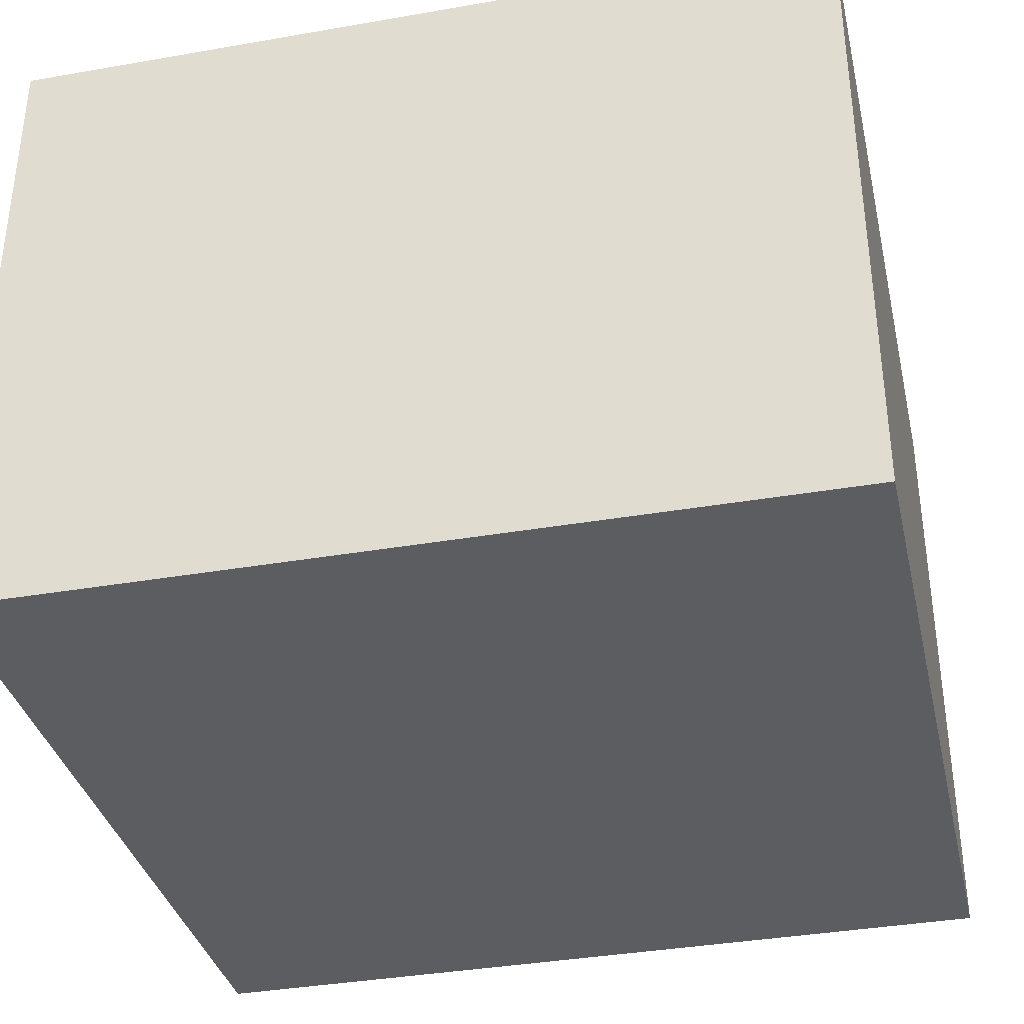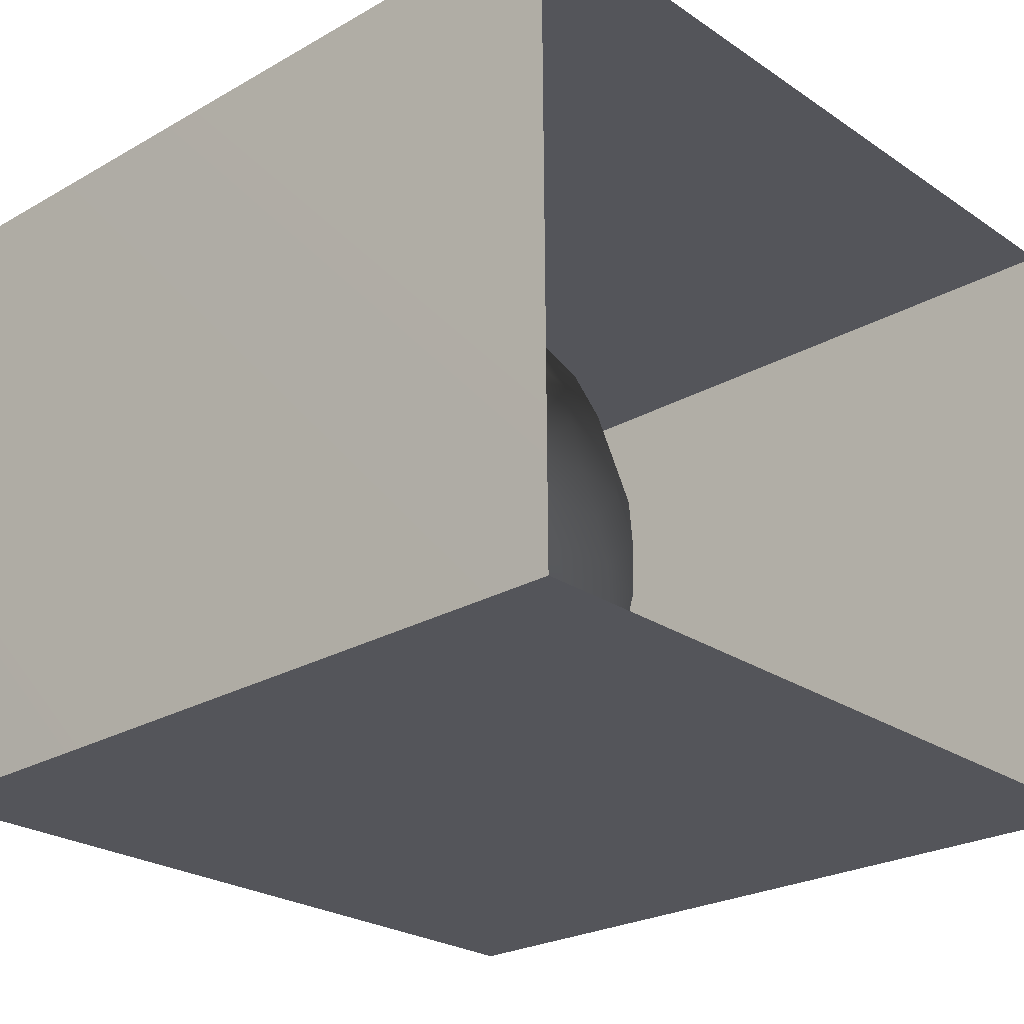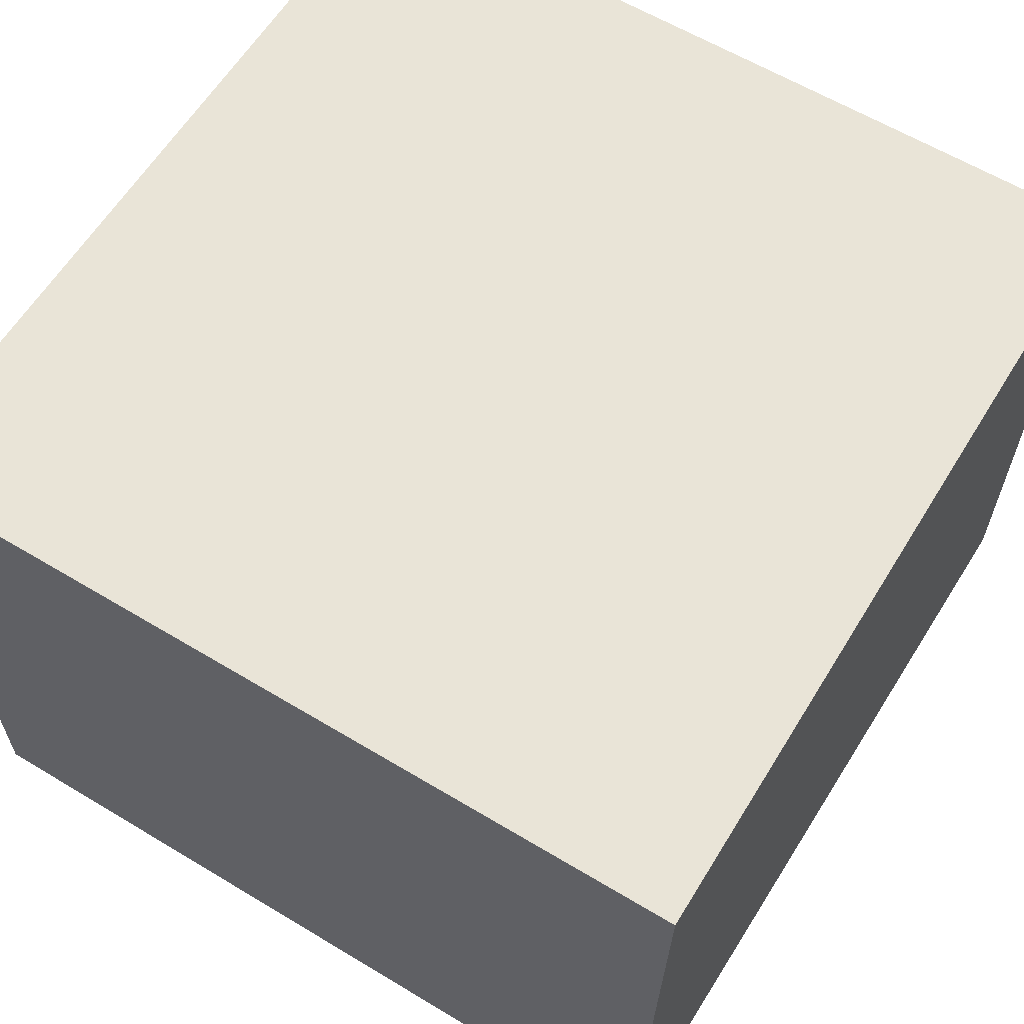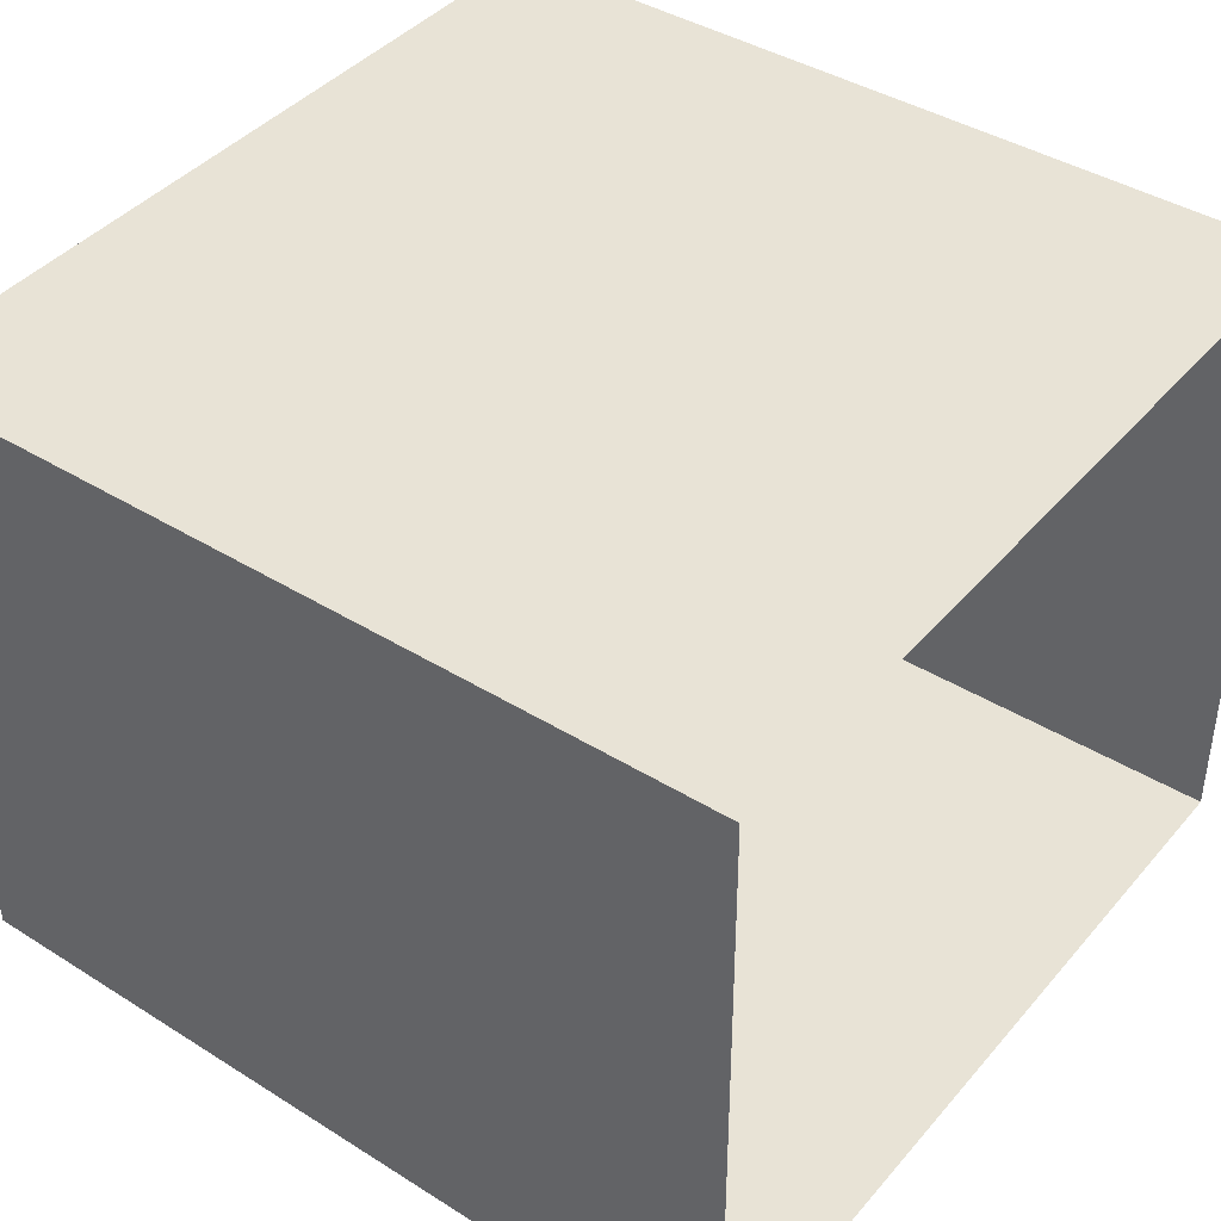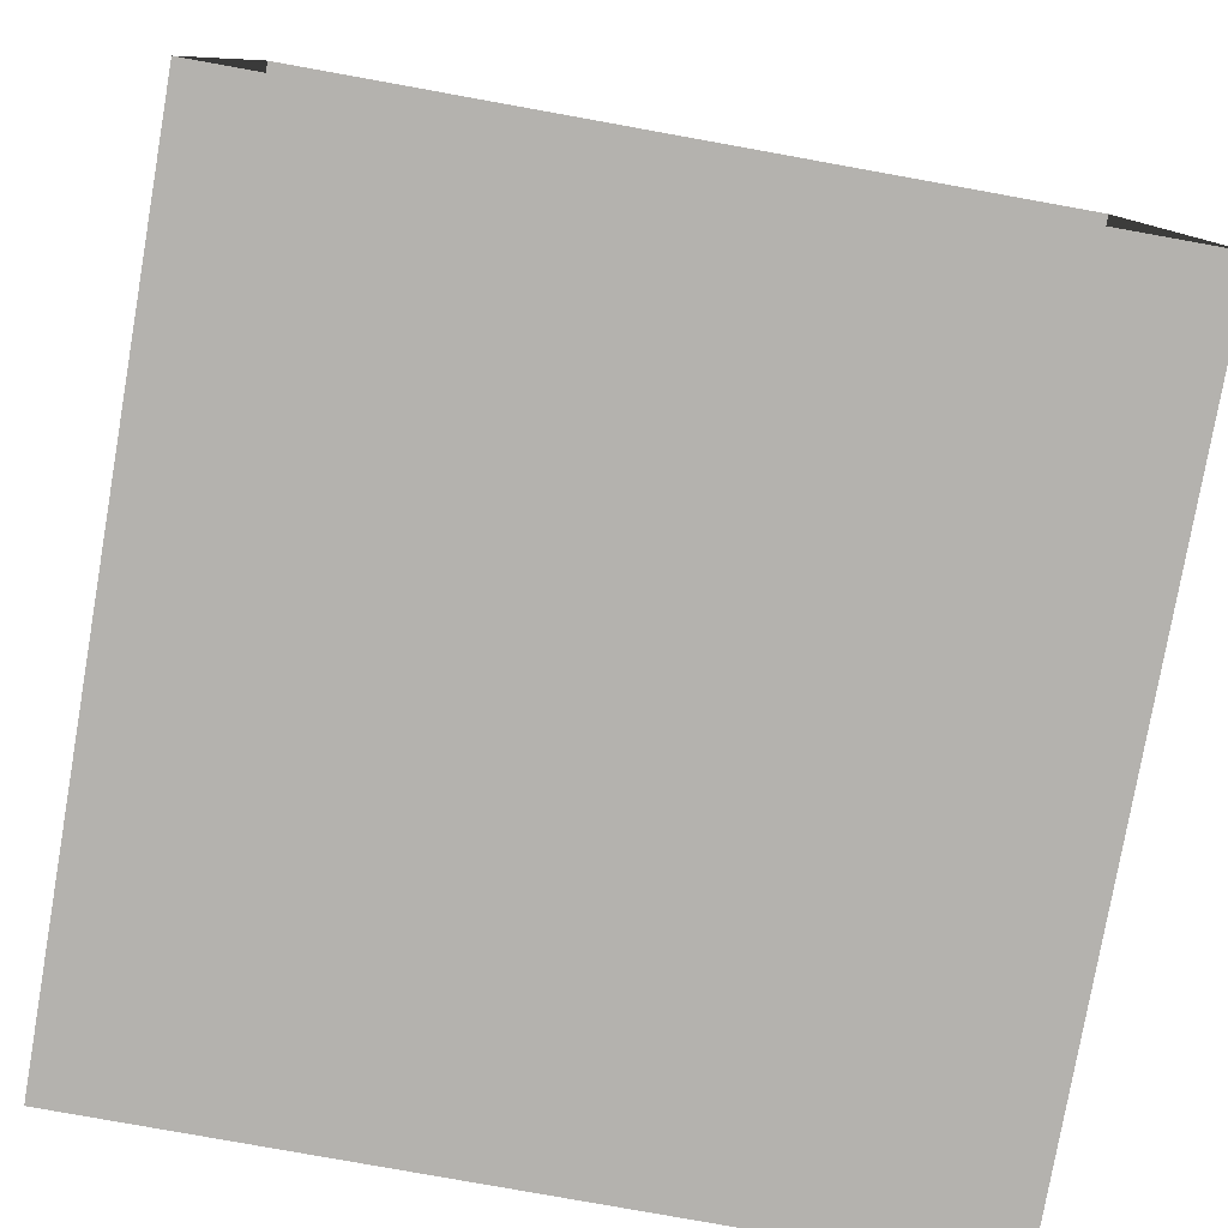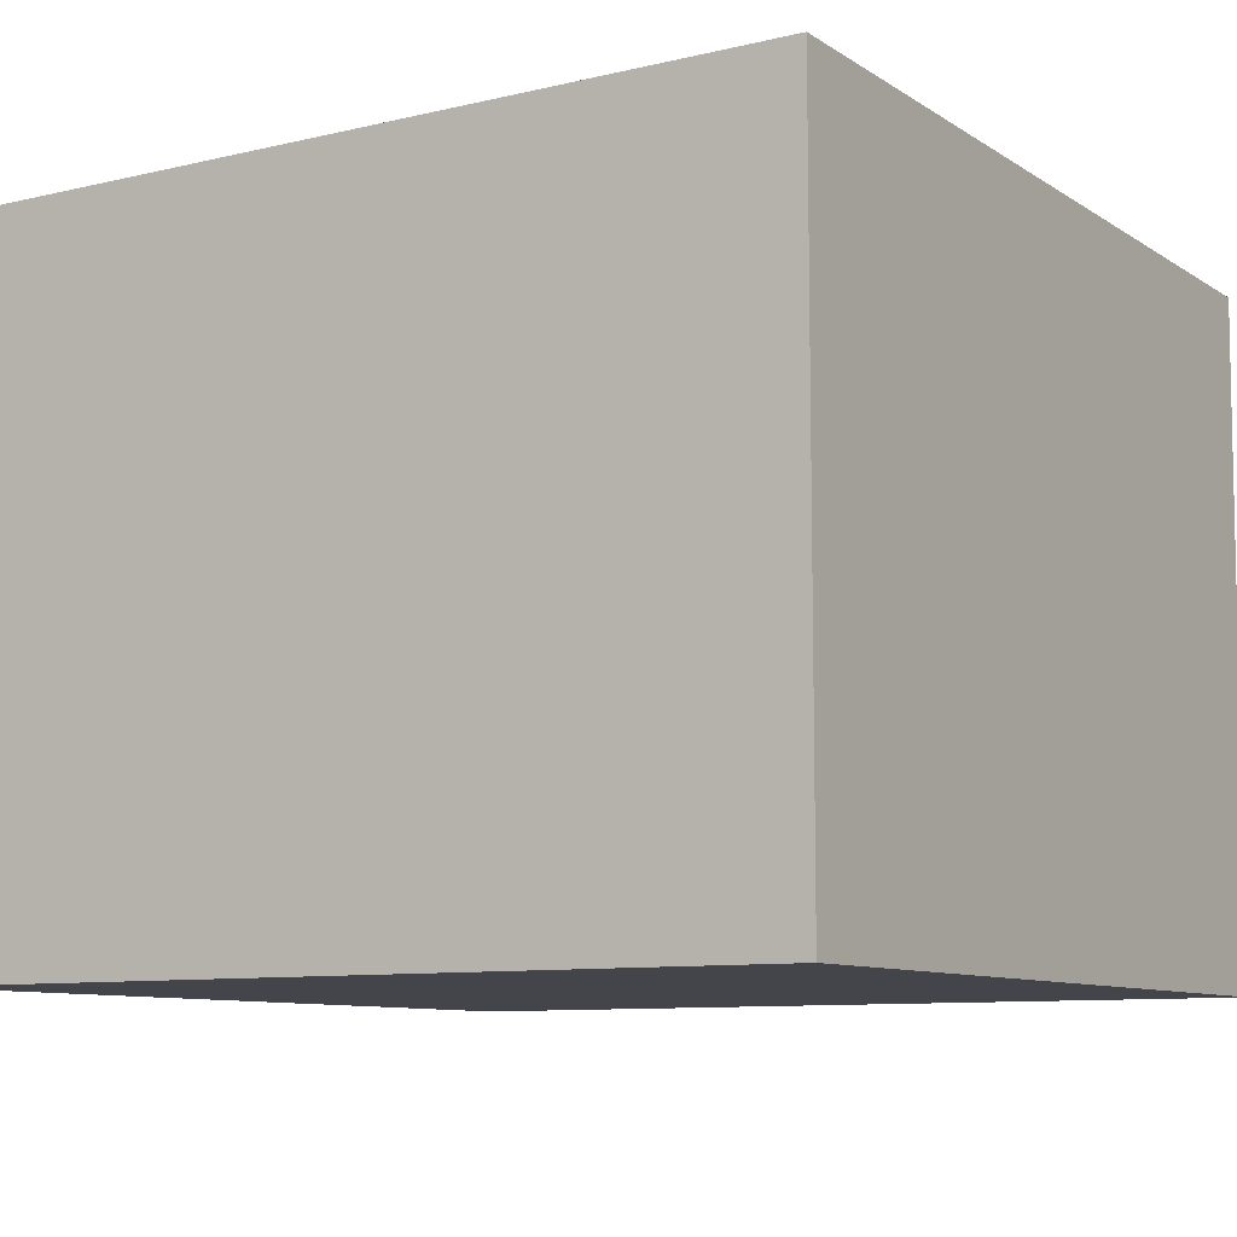
<metadata>
{"format":"obj","ext":"obj","renderer":"f3d","projection":"perspective","resolution":1024,"background":"white","views":[{"elev":-35.7,"azim":102.9,"up":"+Y"},{"elev":-24.9,"azim":-47.4,"up":"+Y"},{"elev":61.2,"azim":-148.5,"up":"+Y"},{"elev":41.6,"azim":-53.3,"up":"+Y"},{"elev":-79.7,"azim":-10.2,"up":"+Y"},{"elev":-9.2,"azim":122.1,"up":"+Y"}]}
</metadata>
<code>
v 0.01055 0.2794 0.1752
v 0.06586 0.3153 0.1032
v 0.07477 0.321 0.1987
v -0.02076 0.2874 0.09906
v 0.00779 0.3326 0.03573
v 0.0942 0.3881 0.04423
v -0.005616 0.3242 0.2593
v 0.123 0.3737 0.1461
v -0.08646 0.2954 0.1739
v -0.1004 0.3303 0.06024
v -0.1036 0.3517 0.2571
v 0.08873 0.3974 0.2592
v -0.1718 0.3626 0.1629
v -0.02733 0.414 0.316
v -0.02913 0.4066 -0.03139
v 0.1602 0.4789 0.1499
v -0.1557 0.4351 0.2818
v -0.176 0.4101 0.0323
v -0.06635 0.5185 0.3455
v 0.09993 0.4809 -0.0105
v 0.07177 0.4968 0.3072
v -0.1332 0.4859 -0.06058
v 1.991e-05 0.517 -0.0831
v 0.1019 0.5961 -0.04768
v 0.1589 0.5613 0.05102
v 0.1366 0.5717 0.2503
v 0.1728 0.5964 0.1473
v 0.1464 0.6804 0.2232
v 0.04331 0.6211 0.3325
v -0.2415 0.5129 0.01504
v -0.1991 0.5392 0.296
v -0.2458 0.47 0.1628
v 0.007124 0.6321 -0.1148
v 0.1668 0.6847 0.06546
v -0.2944 0.5672 0.1064
v -0.2023 0.5948 -0.07928
v -0.09118 0.573 -0.1107
v -0.1165 0.6263 0.352
v -0.2772 0.5768 0.2124
v 0.1004 0.7128 -0.06272
v -0.1164 0.6692 -0.1358
v -0.03481 0.7131 0.3523
v 0.1449 0.8022 0.03028
v -0.3256 0.6795 0.1548
v -0.2951 0.6332 0.007364
v 0.149 0.7882 0.1678
v -0.1566 0.7422 0.3434
v 0.0733 0.7494 0.2978
v -0.2415 0.6576 0.2915
v -0.008888 0.745 -0.1358
v -0.2447 0.7328 -0.09881
v 0.07618 0.8307 -0.07907
v -0.2725 0.7845 0.2758
v -0.3359 0.7493 0.02474
v 0.1255 0.9039 0.1214
v 0.07405 0.882 0.2506
v -0.03709 0.8259 0.3352
v -0.1202 0.7751 -0.1529
v 0.1114 0.9037 0.001763
v -0.04058 0.8624 -0.1464
v -0.3523 0.8318 0.1373
v -0.1707 0.8716 0.3245
v 0.04326 0.9517 -0.07965
v -0.04403 0.9475 0.3
v 0.05572 1.002 0.1922
v 0.08486 1.006 0.04648
v -0.1829 0.863 -0.1482
v -0.07293 0.9773 -0.1406
v -0.06683 1.071 0.2457
v -0.1669 0.988 0.2944
v -0.2121 0.9777 -0.135
v -0.281 0.9251 0.255
v -0.3487 0.9665 0.1383
v -0.1298 1.094 -0.1184
v 0.006293 1.069 -0.05645
v 0.01974 1.111 0.1128
v -0.2413 1.078 0.2289
v -0.3259 0.893 -0.04332
v -0.1022 1.183 0.165
v -0.2783 1.057 -0.0826
v -0.346 1.023 0.02141
v -0.3259 1.087 0.1197
v -0.05705 1.188 -0.004755
v -0.2108 1.191 -0.05739
v -0.3156 1.129 0.01756
v -0.2541 1.192 0.1248
v -0.142 1.243 0.06307
v -0.008869 0.4712 0.1405
v -0.07433 0.6753 0.1097
v -0.1684 1.085 0.06609
v -0.1593 0.8985 -0.04214
v -0.2226 0.9848 -0.008544
v -0.06126 1.006 0.1606
v -0.2235 0.9585 0.109
v -0.07607 0.9692 0.03302
v 0.01604 0.8513 0.06715
v -0.1927 0.8239 0.105
v -0.05128 0.9055 0.1715
v -0.1421 1.015 -0.05415
v -0.08764 0.8086 -0.03611
g leftSphere
f 75 76 66
f 77 82 73
f 46 43 55
f 72 77 73
f 43 59 55
f 77 86 82
f 53 44 49
f 8 12 3
f 3 12 7
f 2 8 3
f 74 84 83
f 74 68 71
f 79 87 86
f 2 4 5
f 38 47 49
f 76 83 79
f 50 58 60
f 46 34 43
f 30 22 18
f 75 66 63
f 20 25 16
f 6 15 20
f 52 50 60
f 2 3 1
f 36 45 51
f 66 55 59
f 16 26 21
f 16 25 27
f 50 52 40
f 13 10 9
f 24 25 20
f 44 39 49
f 14 19 17
f 24 23 33
f 31 19 38
f 22 15 18
f 43 34 40
f 31 39 32
f 16 8 6
f 21 26 29
f 57 56 64
f 47 62 53
f 3 7 1
f 29 48 42
f 30 45 36
f 76 69 65
f 28 34 46
f 17 11 14
f 46 56 48
f 84 80 85
f 43 52 59
f 77 69 79
f 56 55 65
f 67 51 78
f 75 83 76
f 17 32 13
f 48 28 46
f 6 8 2
f 79 69 76
f 44 45 35
f 5 6 2
f 16 12 8
f 58 41 51
f 21 12 16
f 48 56 57
f 58 51 67
f 23 15 22
f 27 34 28
f 73 81 78
f 14 12 21
f 10 15 5
f 80 84 74
f 29 19 21
f 70 77 72
f 24 34 25
f 28 26 27
f 49 39 31
f 40 33 50
f 83 84 87
f 5 15 6
f 17 19 31
f 38 29 42
f 49 47 53
f 68 67 71
f 9 11 13
f 42 47 38
f 65 66 76
f 1 4 2
f 85 81 82
f 68 60 67
f 16 6 20
f 79 86 77
f 13 11 17
f 86 85 82
f 39 44 35
f 64 56 65
f 78 61 73
f 79 83 87
f 54 61 78
f 87 84 86
f 73 61 72
f 84 85 86
f 48 57 42
f 59 63 66
f 25 34 27
f 14 11 7
f 28 48 29
f 29 26 28
f 51 54 78
f 70 62 64
f 20 23 24
f 54 45 44
f 32 30 18
f 74 75 68
f 71 80 74
f 65 55 66
f 74 83 75
f 56 46 55
f 53 72 61
f 71 78 80
f 62 47 57
f 71 67 78
f 58 67 60
f 80 81 85
f 13 18 10
f 59 52 63
f 21 19 14
f 44 53 61
f 9 4 1
f 77 70 69
f 37 23 22
f 1 7 9
f 5 4 10
f 62 57 64
f 80 78 81
f 33 23 37
f 40 34 24
f 32 18 13
f 50 41 58
f 75 63 68
f 37 41 33
f 10 4 9
f 7 11 9
f 63 52 60
f 57 47 42
f 49 31 38
f 35 32 39
f 31 32 17
f 73 82 81
f 30 32 35
f 20 15 23
f 27 26 16
f 35 45 30
f 36 37 22
f 7 12 14
f 36 41 37
f 18 15 10
f 70 64 69
f 33 41 50
f 54 44 61
f 24 33 40
f 51 45 54
f 40 52 43
f 38 19 29
f 51 41 36
f 72 62 70
f 22 30 36
f 53 62 72
f 69 64 65
f 63 60 68
v -0.5875 0.25 0
v -0.3375 0.25 0
v -0.3639 0.3618 0
v -0.3563 0.2986 0.08187
v -0.3653 0.3047 -0.1006
v -0.4035 0.3998 -0.07876
v -0.4327 0.4461 0.009191
v -0.3639 0.1884 0.09343
v -0.4106 0.388 0.1104
v -0.3675 0.1916 -0.1033
v -0.3585 0.1498 -8.755e-05
v -0.4211 0.2517 -0.1866
v -0.4442 0.3644 -0.1699
v -0.4851 0.4553 -0.09934
v -0.4094 0.2741 0.1738
v -0.5273 0.4926 -0.006295
v -0.4427 0.1371 -0.1697
v -0.436 0.1464 0.1697
v -0.5119 0.4644 0.104
v -0.4147 0.08009 0.06147
v -0.5002 0.3742 0.1986
v -0.4134 0.0815 -0.06174
v -0.5965 0.4833 -0.08926
v -0.5029 0.1961 -0.229
v -0.5492 0.415 -0.1838
v -0.5182 0.3029 -0.2343
v -0.5068 0.2362 0.2362
v -0.5332 0.122 0.2078
v -0.5008 0.04827 -0.1195
v -0.6272 0.4944 0.03432
v -0.5147 0.0433 0.1203
v -0.5564 0.1021 -0.1991
v -0.6521 0.4311 -0.1598
v -0.502 0.01518 -0.007365
v -0.6067 0.3224 0.2385
v -0.7093 0.4586 -0.06459
v -0.6208 0.4404 0.1585
v -0.6098 0.2073 -0.2453
v -0.6151 0.1857 0.24
v -0.6041 0.02082 -0.0985
v -0.738 0.44 0.06104
v -0.6256 0.06837 0.1675
v -0.6395 0.3351 -0.2293
v -0.7003 0.2569 0.223
v -0.7983 0.3769 -0.04453
v -0.7289 0.364 0.1717
v -0.6823 0.1056 -0.1807
v -0.6181 0.005694 0.04337
v -0.7402 0.3706 -0.157
v -0.7259 0.2395 -0.2079
v -0.7161 0.1473 0.1882
v -0.8113 0.3382 0.06798
v -0.7263 0.04958 -0.05535
v -0.7281 0.0603 0.08217
v -0.7816 0.2498 0.1576
v -0.7904 0.1614 -0.1161
v -0.8002 0.2782 -0.1284
v -0.789 0.147 0.1063
v -0.835 0.2508 -0.03502
v -0.806 0.1284 0.0009649
v -0.8277 0.222 0.06329
g rightSphere
f 160 161 159
f 159 161 152
f 156 160 159
f 134 120 131
f 153 156 147
f 155 158 151
f 139 128 127
f 116 123 130
f 112 117 124
f 150 149 143
f 126 112 124
f 139 127 135
f 152 155 146
f 120 111 108
f 110 105 102
f 132 117 129
f 138 126 124
f 106 105 113
f 127 128 118
f 137 130 141
f 121 115 109
f 141 152 146
f 131 120 118
f 128 139 142
f 149 145 136
f 122 117 110
f 123 116 114
f 153 147 140
f 129 134 140
f 132 129 140
f 108 115 118
f 148 153 140
f 115 127 118
f 103 106 107
f 160 156 153
f 126 125 113
f 121 109 119
f 136 145 141
f 111 122 110
f 117 112 110
f 134 122 120
f 131 128 142
f 148 131 142
f 128 131 118
f 156 159 157
f 150 138 147
f 133 149 136
f 158 154 151
f 106 114 107
f 148 134 131
f 123 114 125
f 154 142 151
f 160 154 158
f 121 127 115
f 108 111 102
f 109 103 107
f 127 121 135
f 142 139 151
f 104 115 108
f 161 160 158
f 154 148 142
f 138 143 126
f 145 149 157
f 105 112 113
f 156 150 147
f 112 105 110
f 135 137 146
f 123 136 130
f 145 159 152
f 144 139 135
f 149 150 157
f 114 116 107
f 144 155 151
f 123 133 136
f 116 119 107
f 161 155 152
f 149 133 143
f 109 104 103
f 138 150 143
f 133 123 125
f 148 154 153
f 134 148 140
f 132 138 124
f 104 108 102
f 122 134 129
f 137 119 130
f 111 110 102
f 125 114 113
f 144 135 146
f 139 144 151
f 138 132 147
f 103 104 102
f 130 136 141
f 141 145 152
f 137 121 119
f 154 160 153
f 122 111 120
f 112 126 113
f 150 156 157
f 117 122 129
f 115 104 109
f 119 109 107
f 105 106 103
f 119 116 130
f 147 132 140
f 121 137 135
f 105 103 102
f 143 133 125
f 159 145 157
f 114 106 113
f 120 108 118
f 137 141 146
f 155 144 146
f 126 143 125
f 155 161 158
f 117 132 124
v   1 0 -1.04
v  -0.99 0 -1.04
v  -1.01 0  0.99
v   1 0  0.99
g floor
f 162 163 164
f 164 165 162
v   1 1.59 -1.04
v   1 1.59  0.99
v  -1.02 1.59  0.99
v  -1.02 1.59 -1.04
g ceiling
f 166 167 168
f 168 169 166
v   1 1.59 -1.04
v  -1.02 1.59 -1.04
v  -0.99 0 -1.04
v   1 0 -1.04
g backWall
f 170 171 172
f 172 173 170
v  1 1.59 0.99
v  1 1.59 -1.04
v  1 0 -1.04
v  1 0 0.99
g rightWall
f 174 175 176
f 176 177 174
v  -1.02 1.59 -1.04
v  -1.02 1.59 0.99
v  -1.01 0 0.99
v  -0.99 0 -1.04
g leftWall
f 178 179 180
f 180 181 178
v  0.23 1.58 -0.22
v  0.23 1.58 0.16
v  -0.24 1.58 0.16
v  -0.24 1.58 -0.22
g light
f 182 183 184
f 184 185 182

</code>
